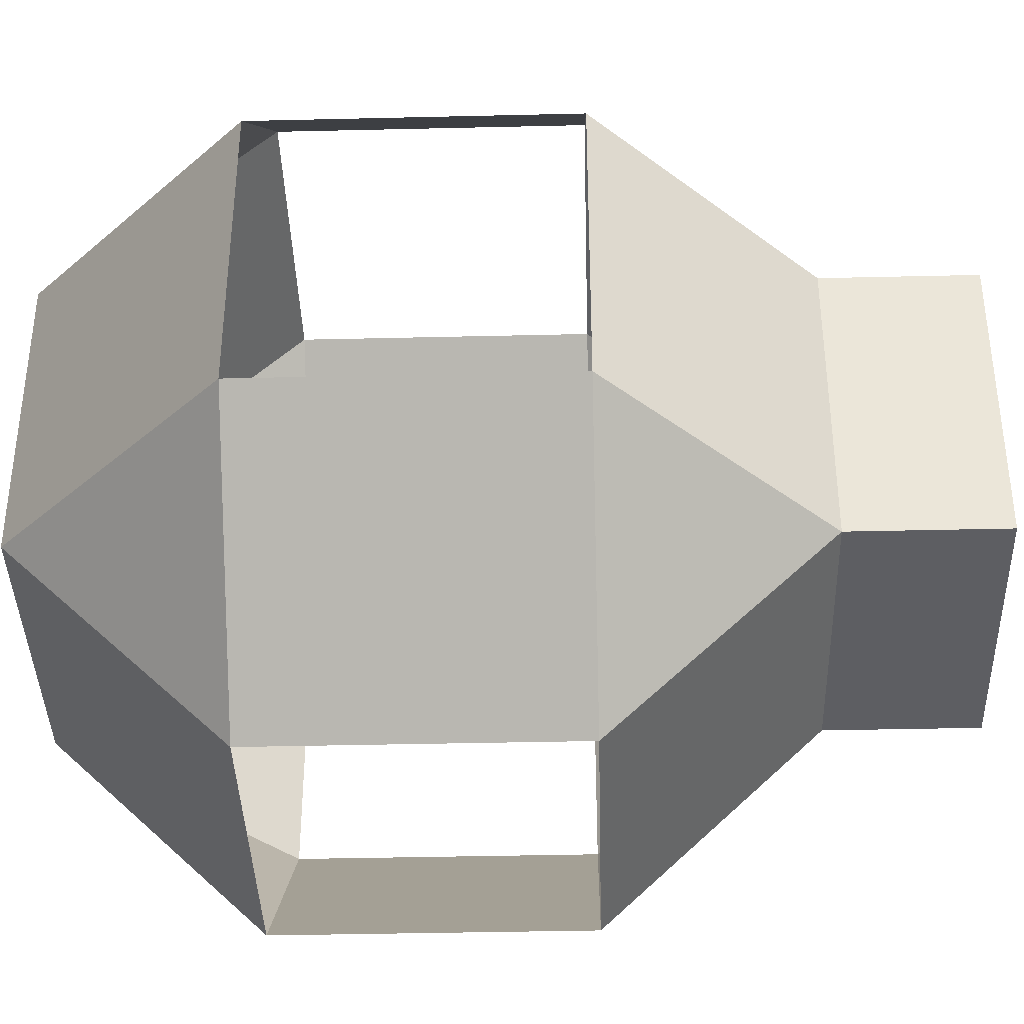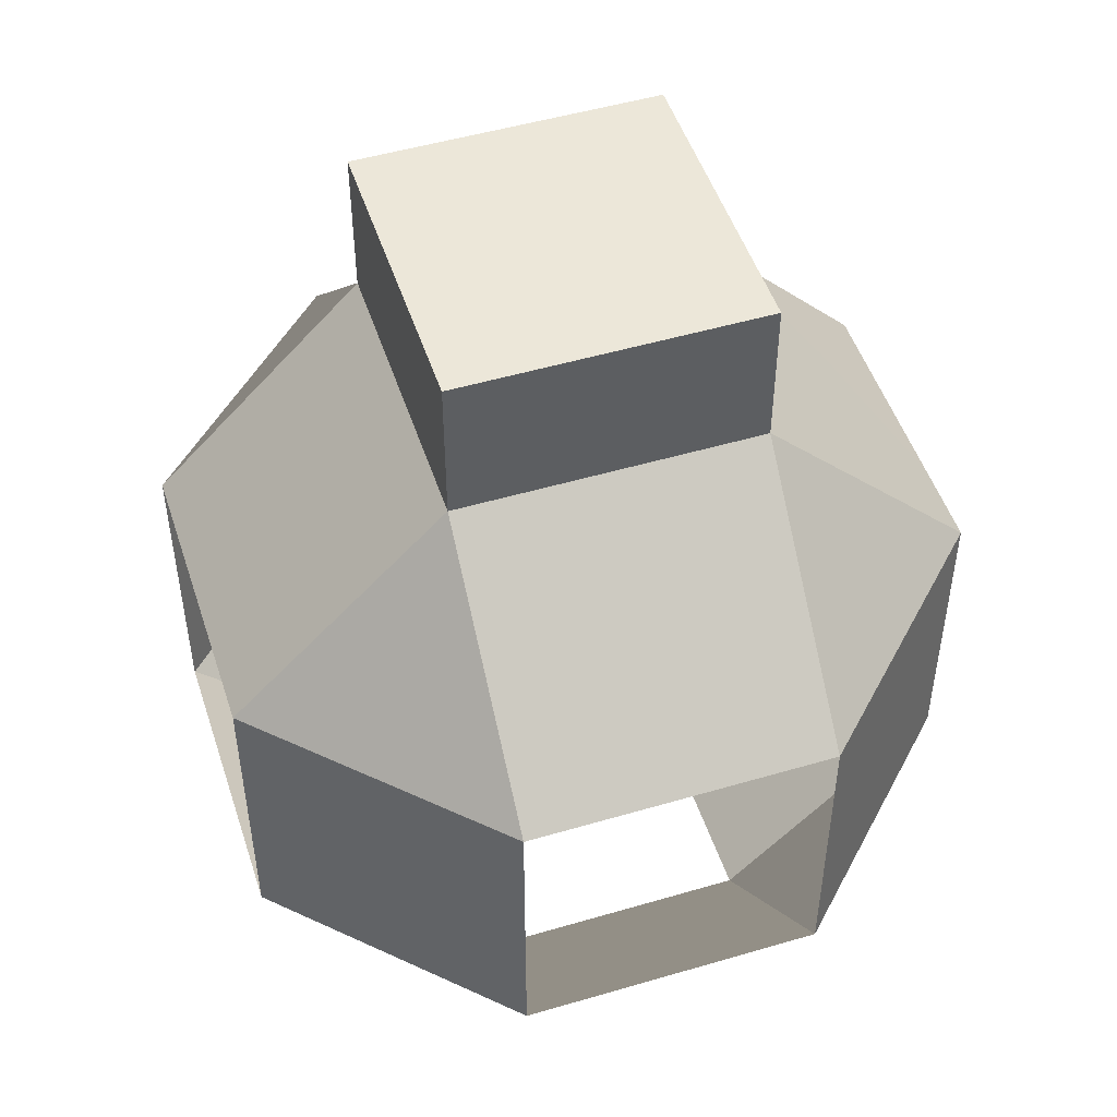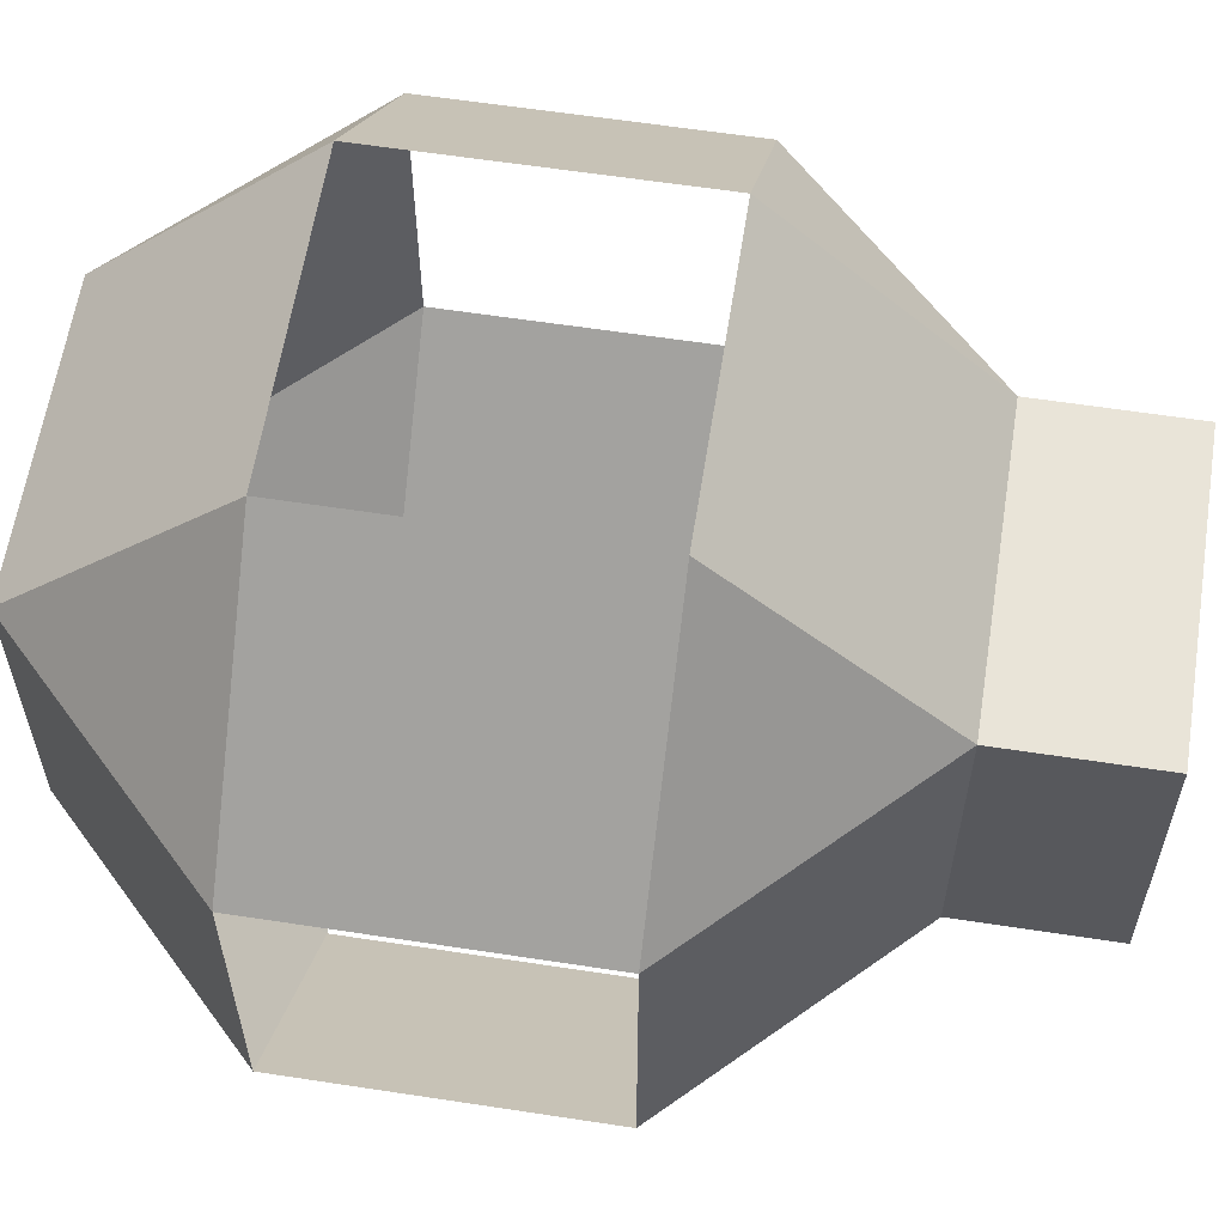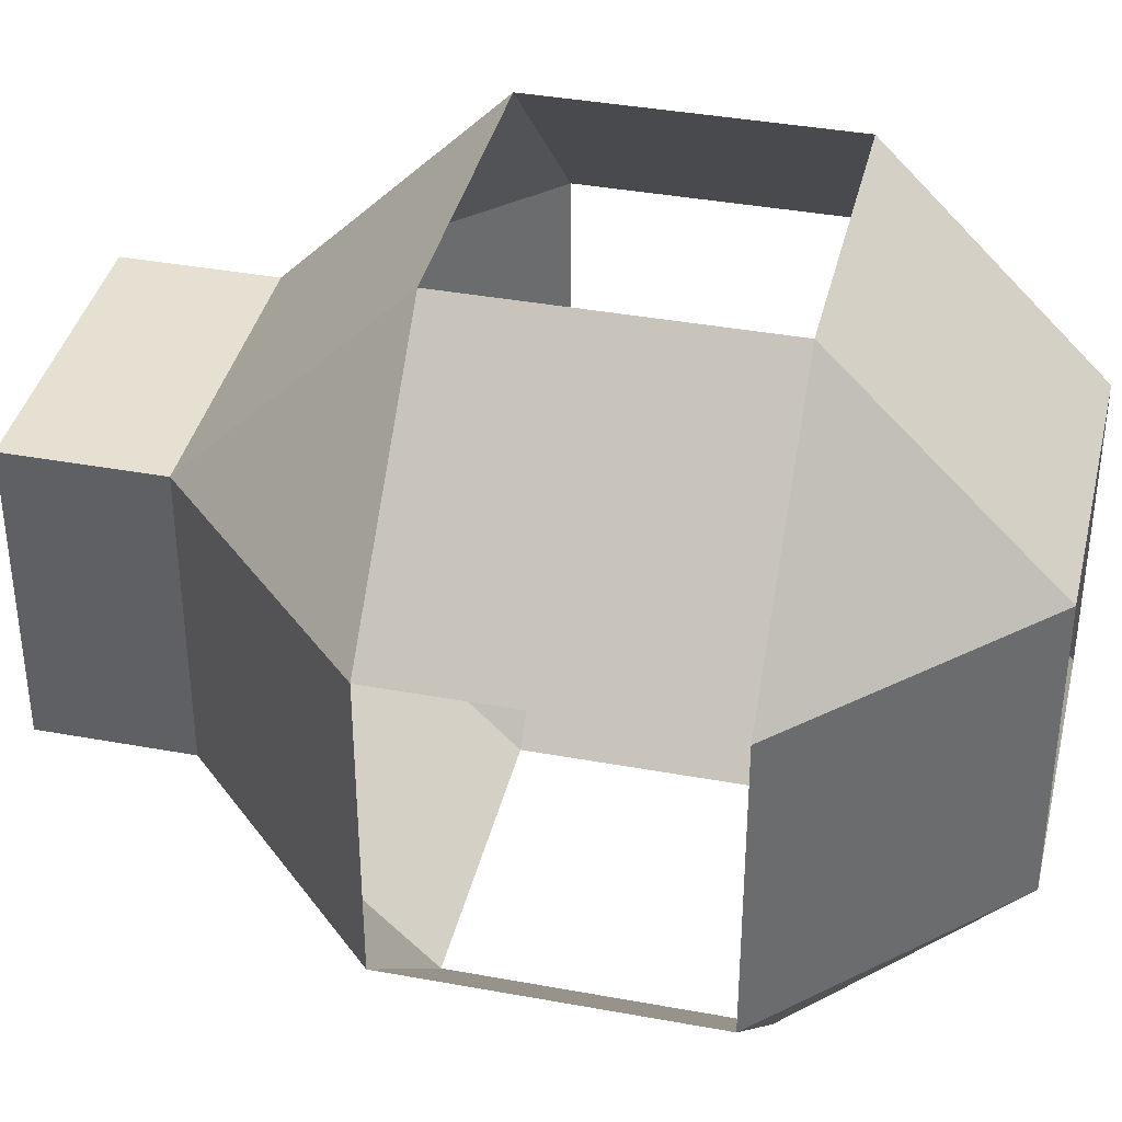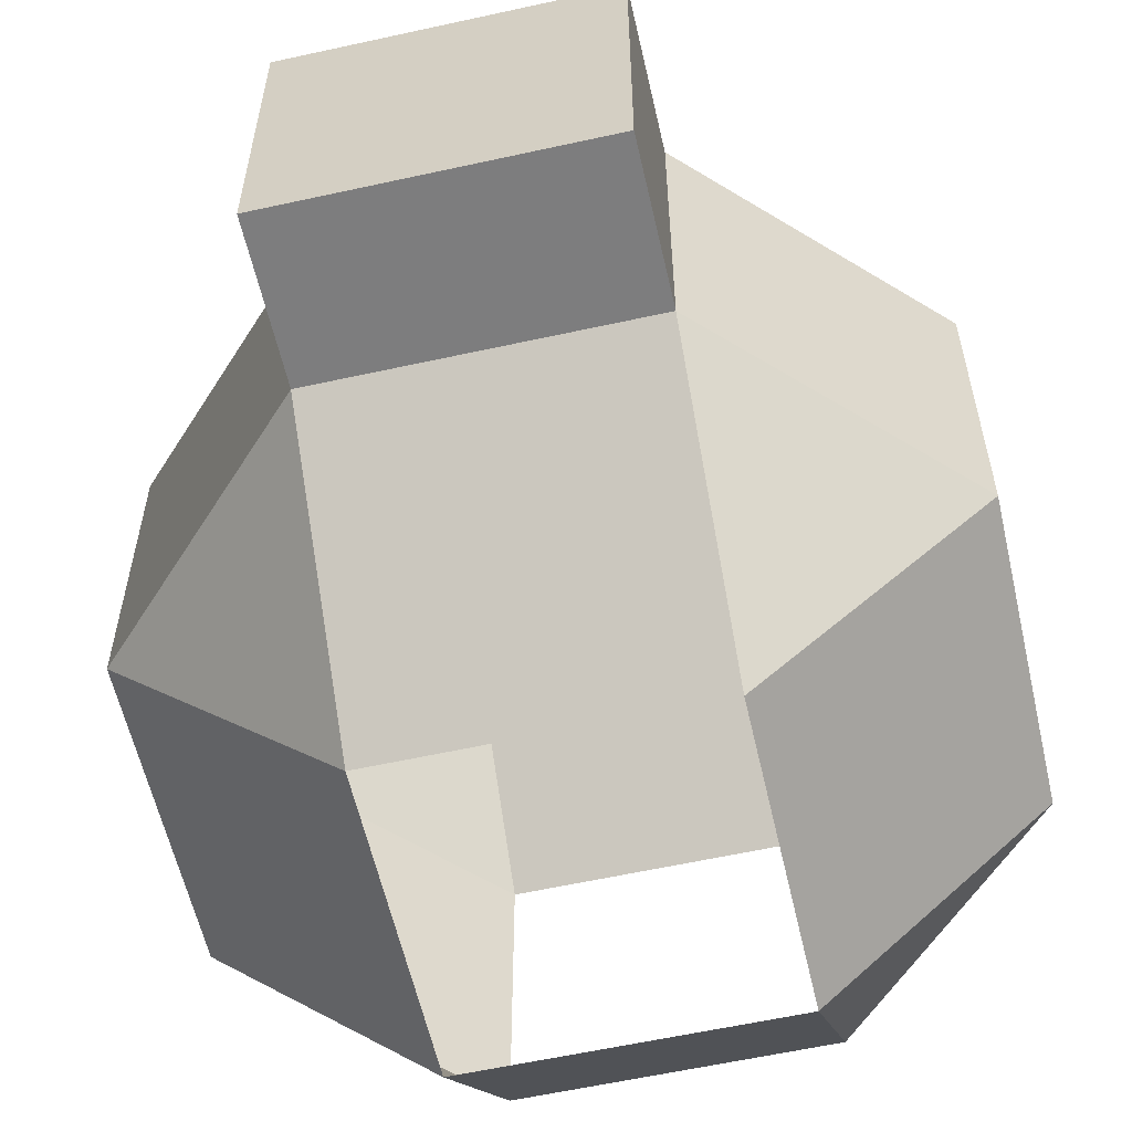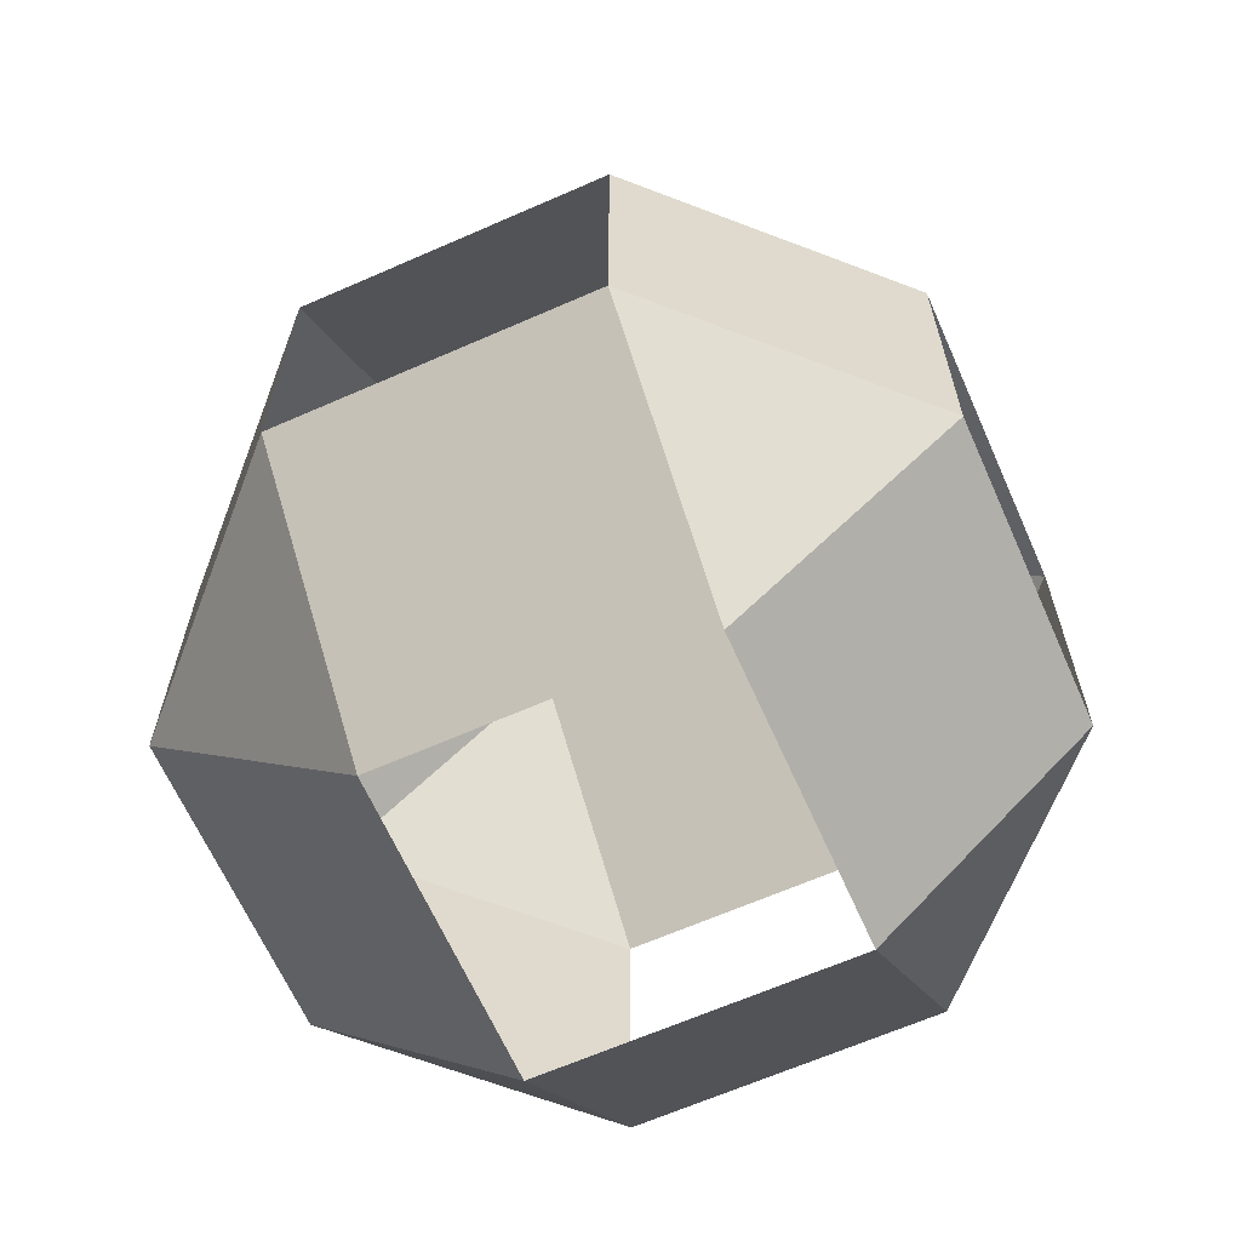
<metadata>
{"format":"obj","ext":"obj","renderer":"f3d","projection":"perspective","resolution":1024,"background":"white","views":[{"elev":-39.0,"azim":-88.3,"up":"+Y"},{"elev":49.8,"azim":72.0,"up":"+Z"},{"elev":60.7,"azim":-81.1,"up":"+Y"},{"elev":38.3,"azim":103.1,"up":"+Y"},{"elev":-59.1,"azim":12.8,"up":"+Y"},{"elev":-64.8,"azim":-156.1,"up":"+Z"}]}
</metadata>
<code>
v  1.466 3.537 -1.465
v  1.465 3.537 1.466
v  3.537 1.465 1.466
v  3.538 1.465 -1.464
v  1.466 1.465 -3.537
v  -1.465 3.537 -1.466
v  -1.464 1.465 -3.538
v  -3.537 1.465 -1.466
v  -1.465 3.537 1.465
v  -3.538 1.465 1.464
v  -1.465 -1.465 -3.537
v  -3.537 -1.465 -1.465
v  3.537 -1.465 -1.465
v  1.465 -1.465 -3.537
v  -1.466 1.465 3.537
v  1.464 1.465 3.538
v  1.465 -1.465 3.537
v  3.537 -1.465 1.465
v  -3.537 -1.465 1.465
v  -1.465 -1.465 3.537
v  -1.466 -3.537 -1.465
v  -1.465 -3.537 1.466
v  1.465 -3.537 -1.466
v  1.465 -3.537 1.465
g okten_main
f 1 2 3 4
f 1 4 5
f 6 7 8
f 9 6 8 10
f 8 7 11 12
f 1 5 7 6
f 5 4 13 14
f 9 10 15
f 2 16 3
f 3 16 17 18
f 9 15 16 2
f 15 10 19 20
f 21 22 19 12
f 21 12 11
f 23 14 13
f 24 23 13 18
f 21 11 14 23
f 24 18 17
f 22 20 19
f 24 17 20 22
v  -1.465 -1.465 4.999
v  1.465 -1.465 4.999
v  1.465 1.465 4.999
v  -1.465 1.465 4.999
v  -1.465 -1.465 3.168
v  1.465 -1.465 3.168
v  1.465 1.465 3.168
v  -1.465 1.465 3.168
g okten_connector
f 25 26 27 28
f 25 29 30 26
f 26 30 31 27
f 27 31 32 28
f 28 32 29 25

</code>
